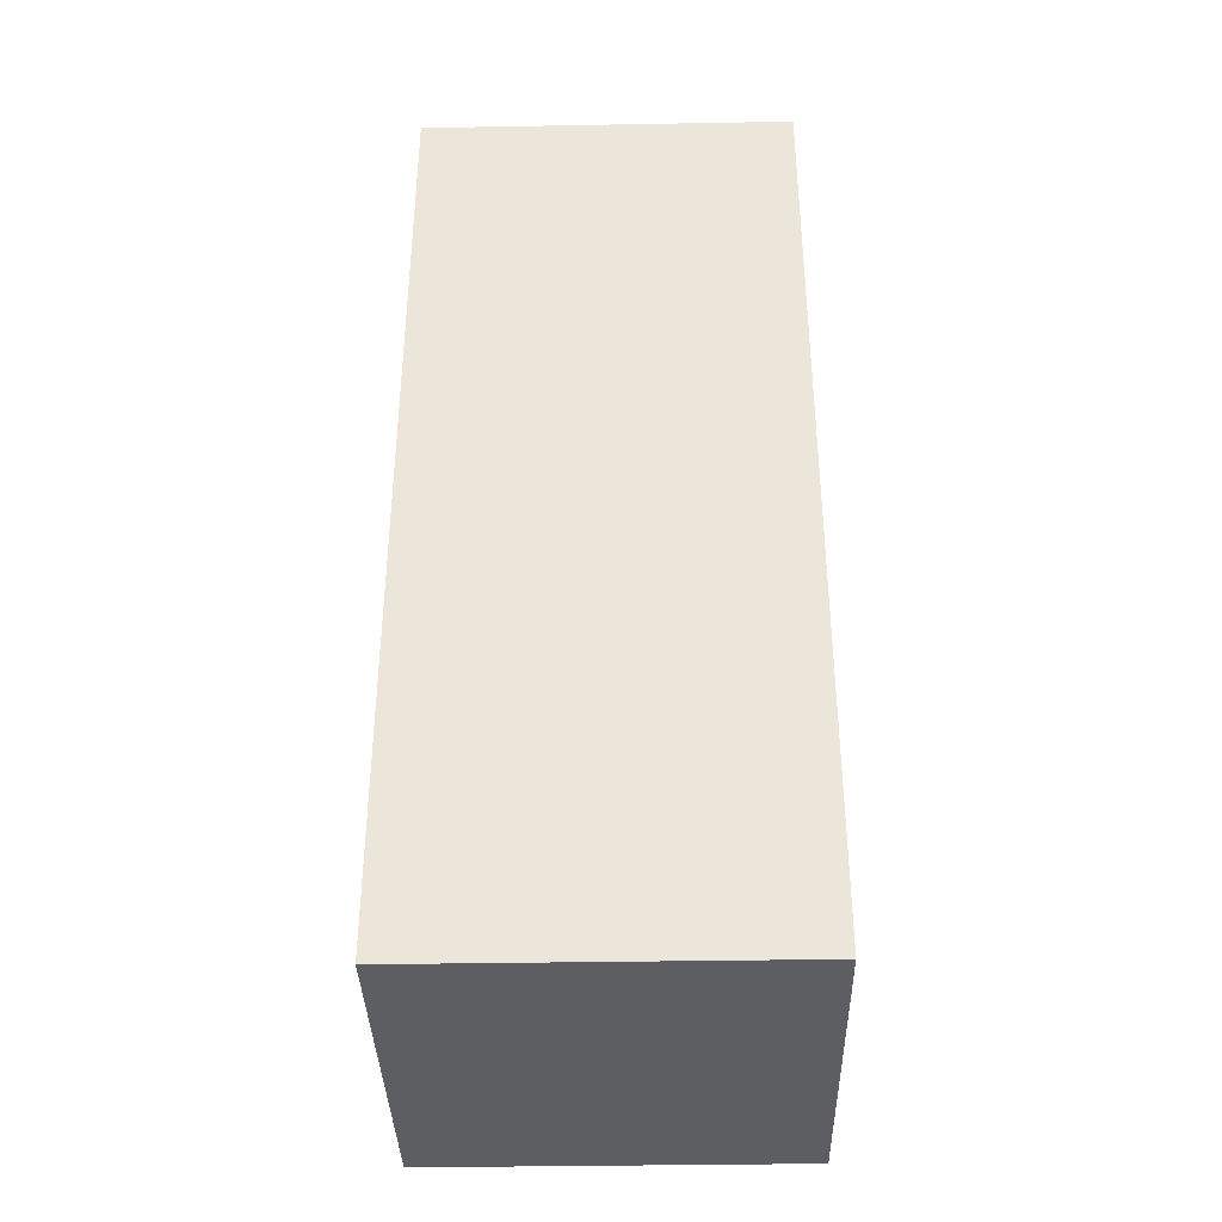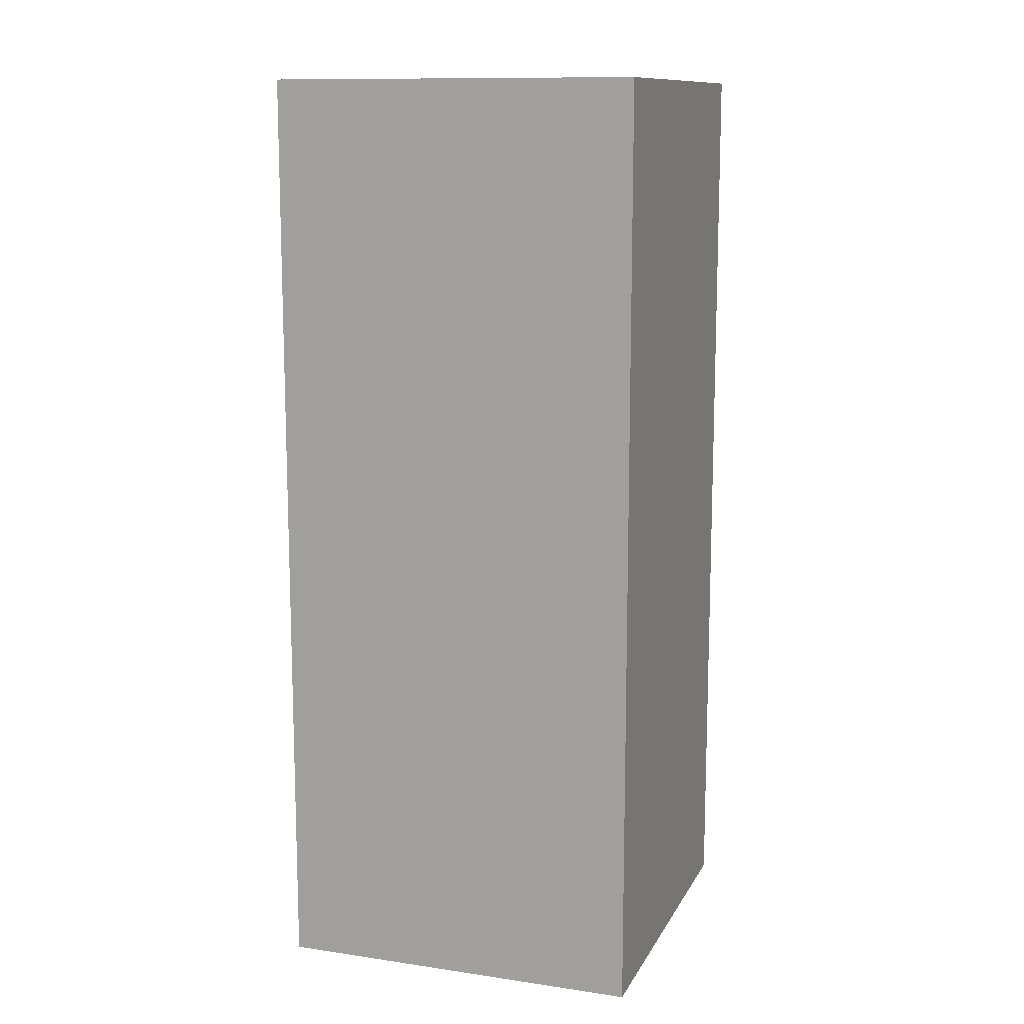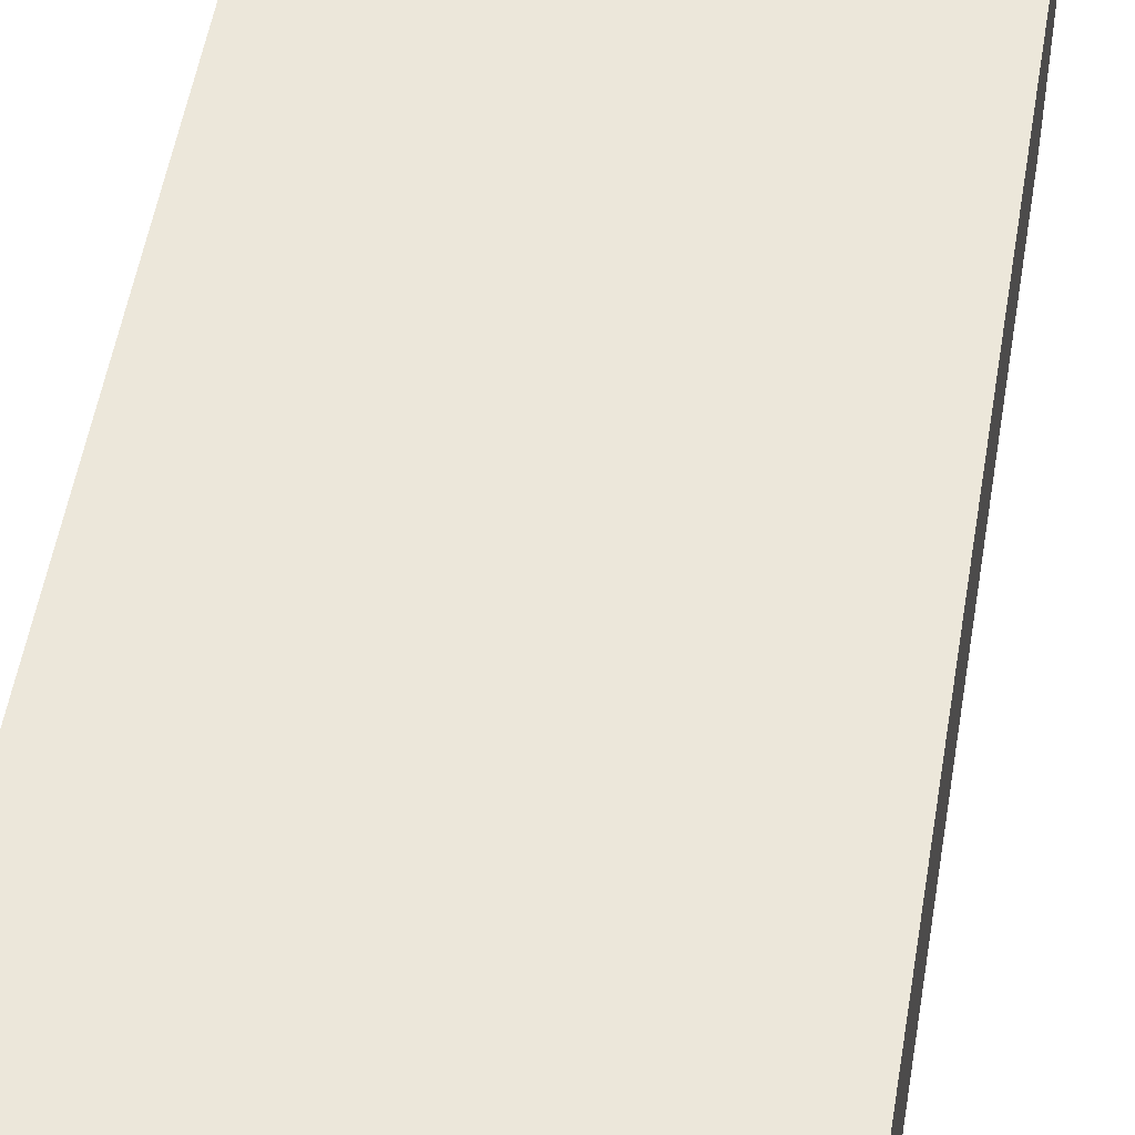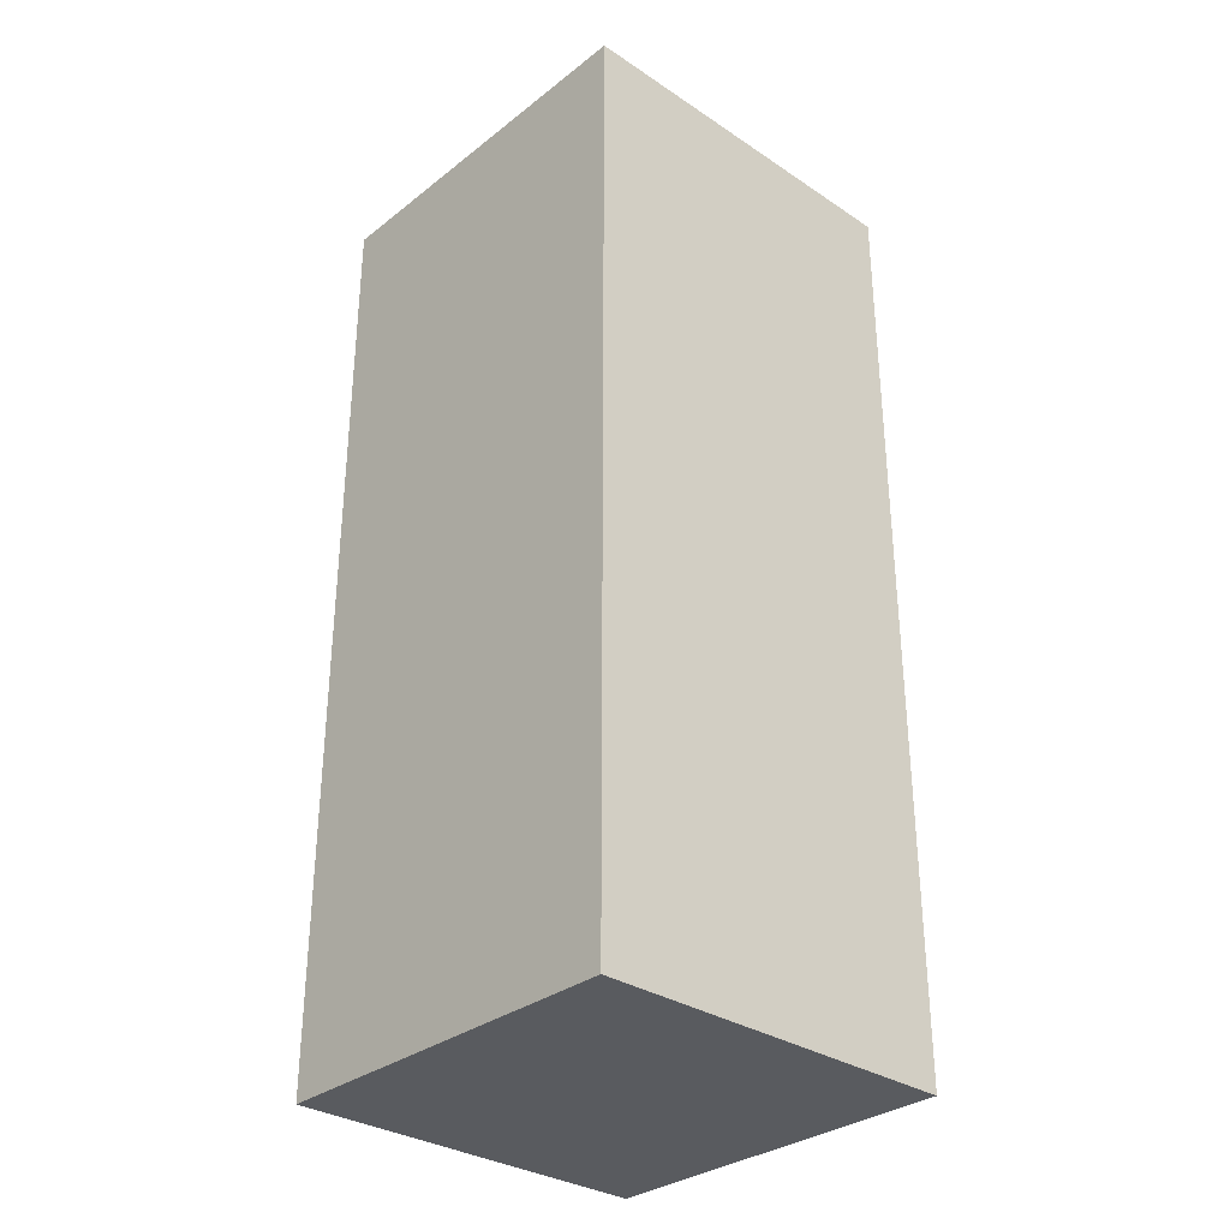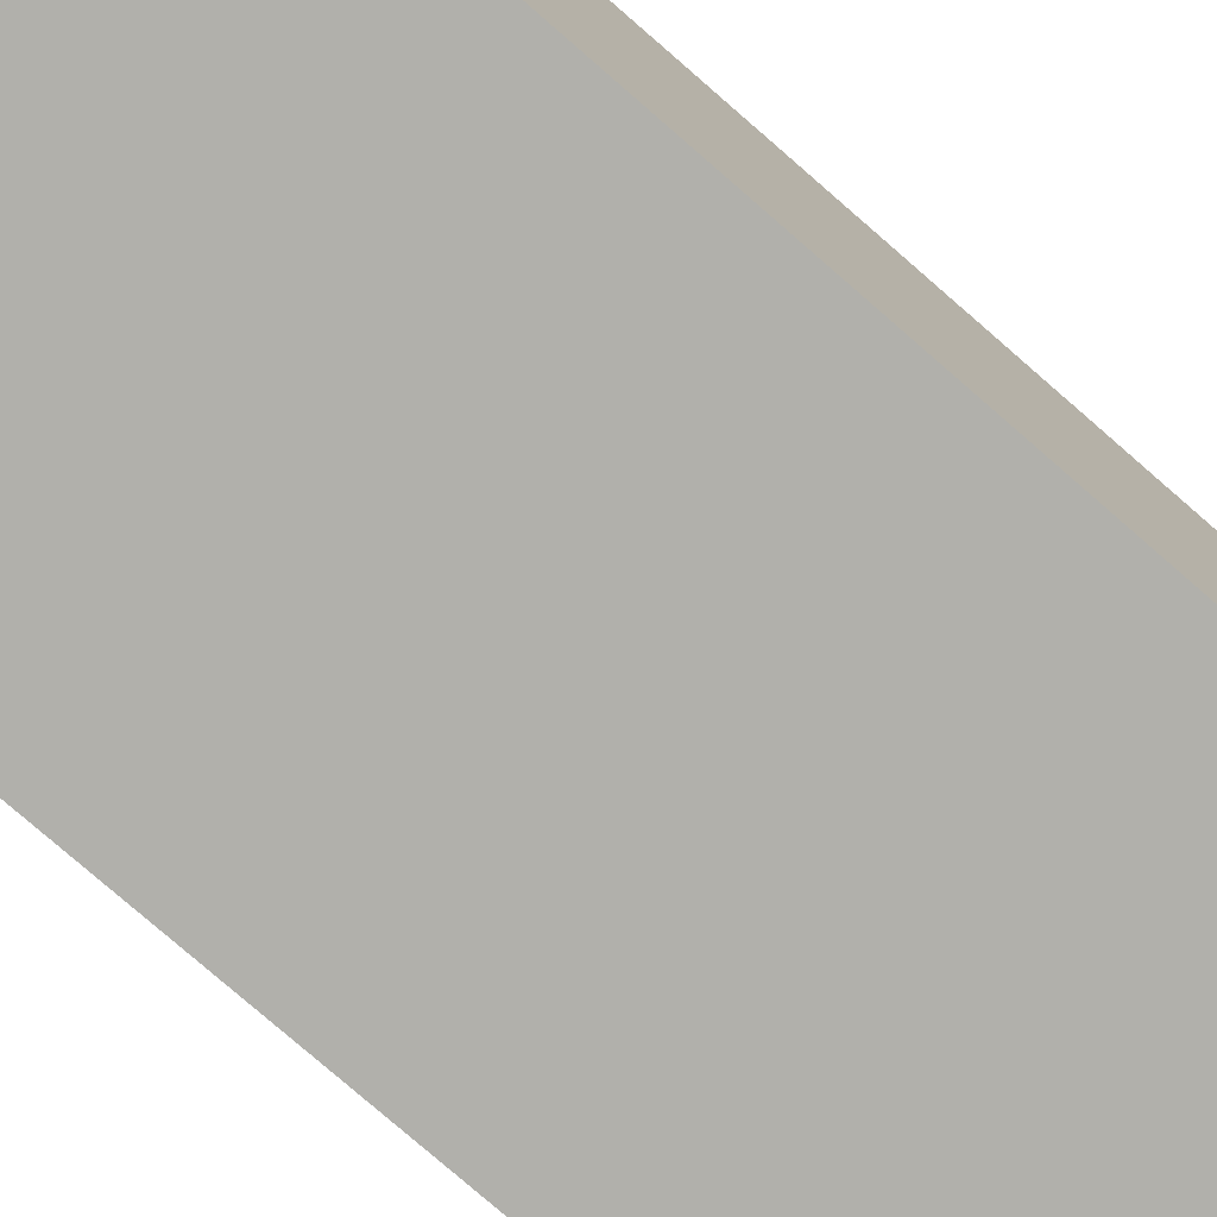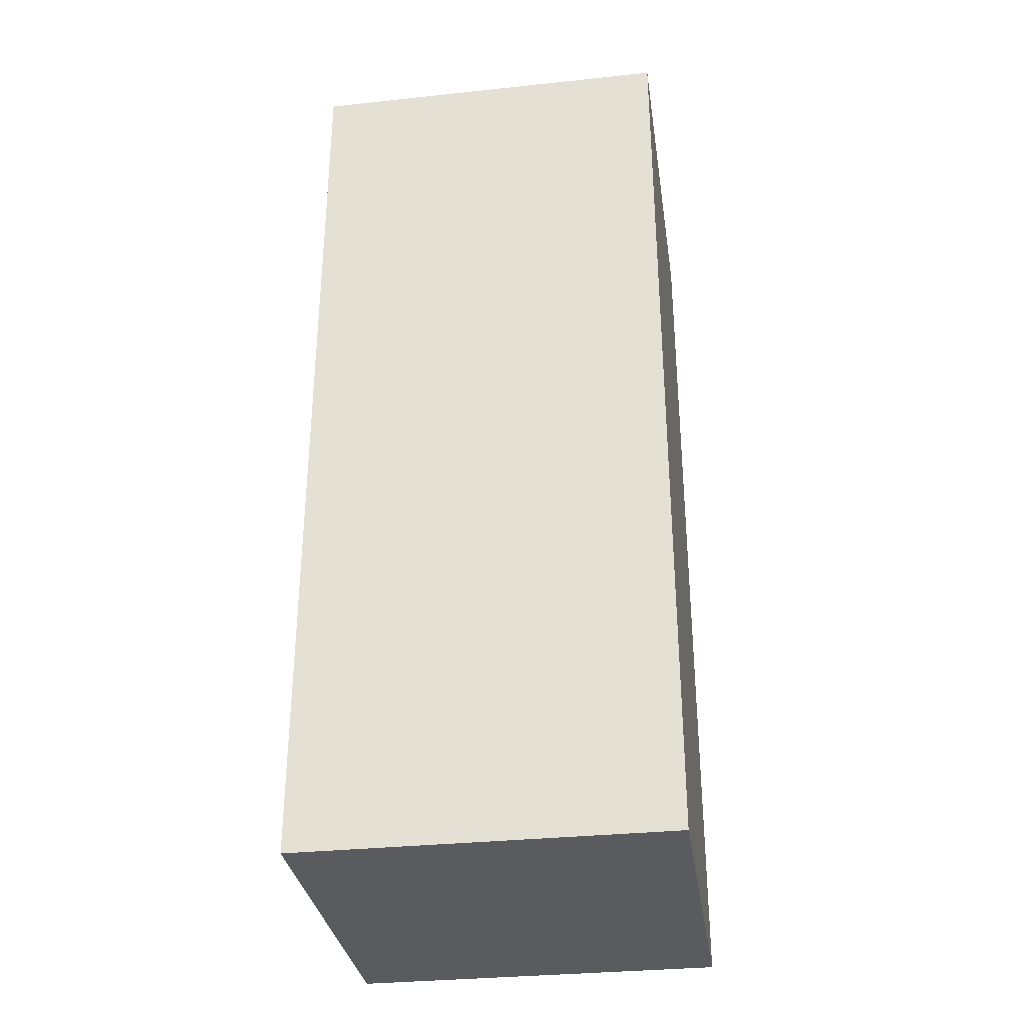
<metadata>
{"format":"obj","ext":"obj","renderer":"f3d","projection":"perspective","resolution":1024,"background":"white","views":[{"elev":-37.3,"azim":-88.7,"up":"+Y"},{"elev":12.0,"azim":-71.0,"up":"+Y"},{"elev":52.3,"azim":9.4,"up":"+Z"},{"elev":-32.0,"azim":137.2,"up":"+Y"},{"elev":-78.4,"azim":49.0,"up":"+Z"},{"elev":-32.5,"azim":-81.6,"up":"+Y"}]}
</metadata>
<code>
o cenglobed.001
v -0.003382 0.008533 -0.003382
v 0.003382 -0.008533 -0.003382
v -0.003382 -0.008533 -0.003382
v 0.003382 0.008533 -0.003382
v -0.003382 0.008533 0.003382
v 0.003382 0.008533 -0.003382
v -0.003382 0.008533 -0.003382
v 0.003382 0.008533 0.003382
v -0.003382 -0.008533 0.003382
v 0.003382 0.008533 0.003382
v -0.003382 0.008533 0.003382
v 0.003382 -0.008533 0.003382
v -0.003382 -0.008533 -0.003382
v 0.003382 -0.008533 0.003382
v -0.003382 -0.008533 0.003382
v 0.003382 -0.008533 -0.003382
v -0.003382 0.008533 0.003382
v -0.003382 -0.008533 -0.003382
v -0.003382 -0.008533 0.003382
v -0.003382 0.008533 -0.003382
v 0.003382 0.008533 -0.003382
v 0.003382 -0.008533 0.003382
v 0.003382 -0.008533 -0.003382
v 0.003382 0.008533 0.003382
f 1 2 3
f 2 1 4
f 5 6 7
f 8 6 5
f 9 10 11
f 12 10 9
f 13 14 15
f 16 14 13
f 17 18 19
f 20 18 17
f 21 22 23
f 24 22 21

</code>
